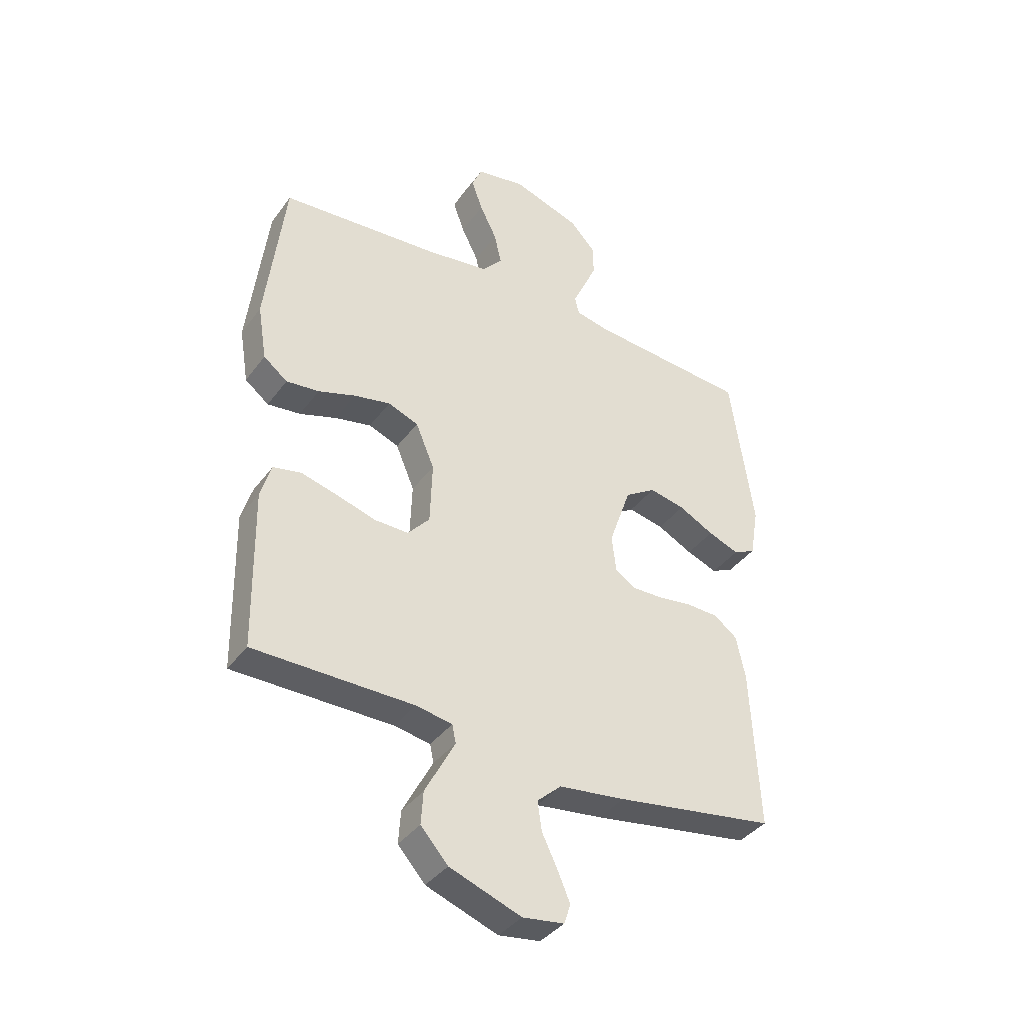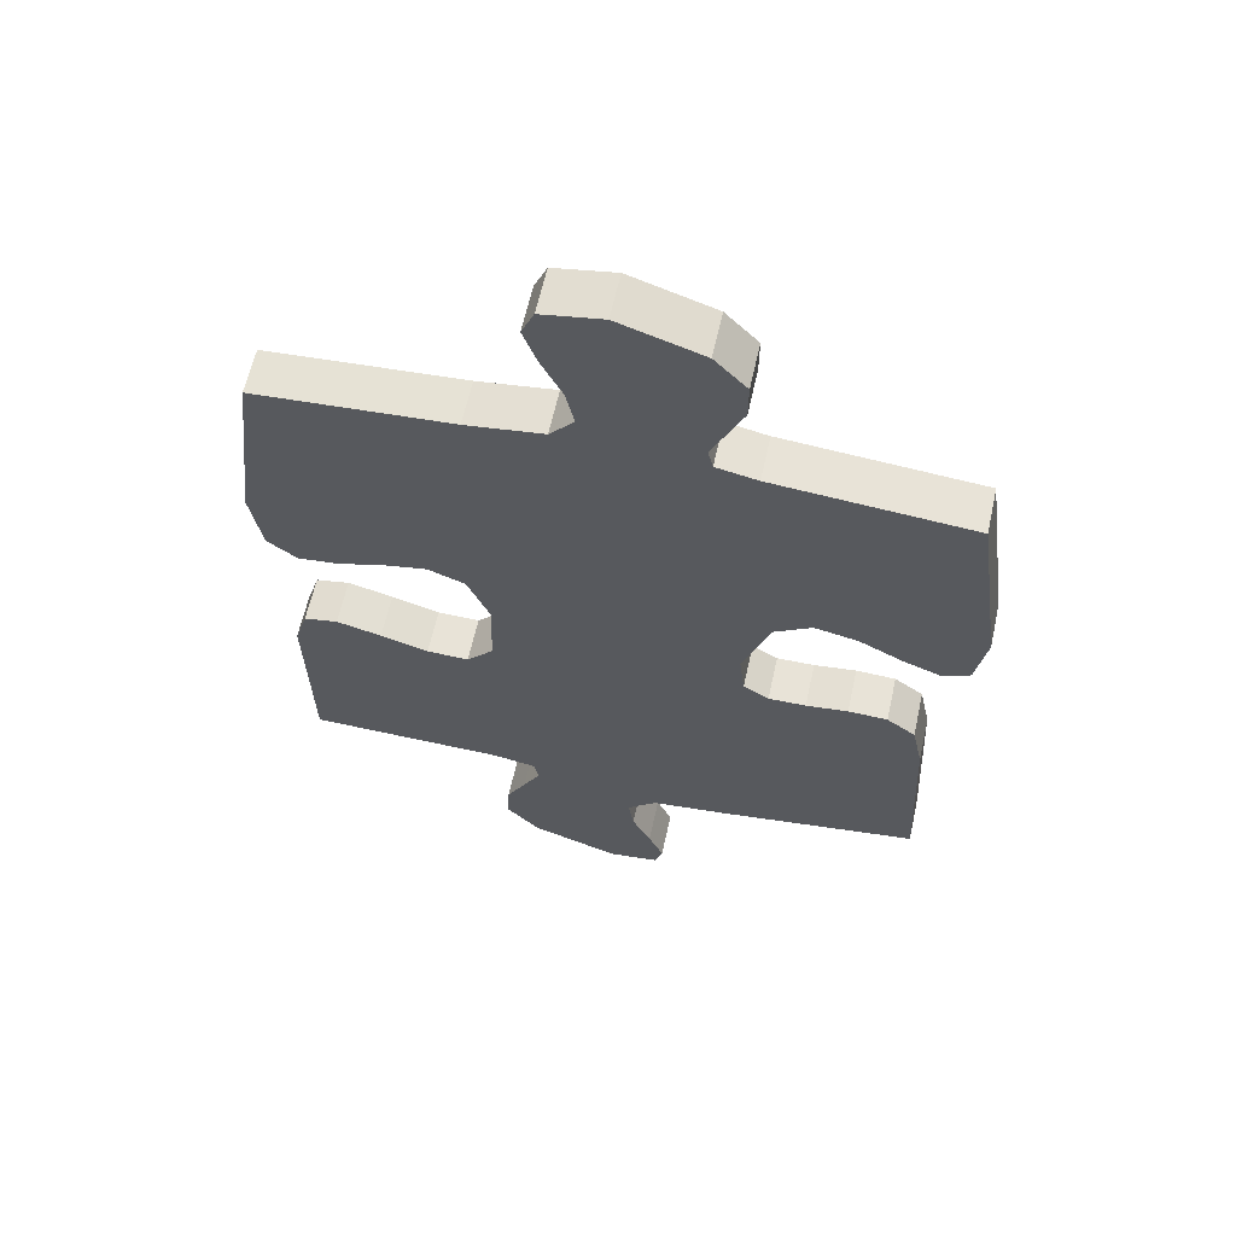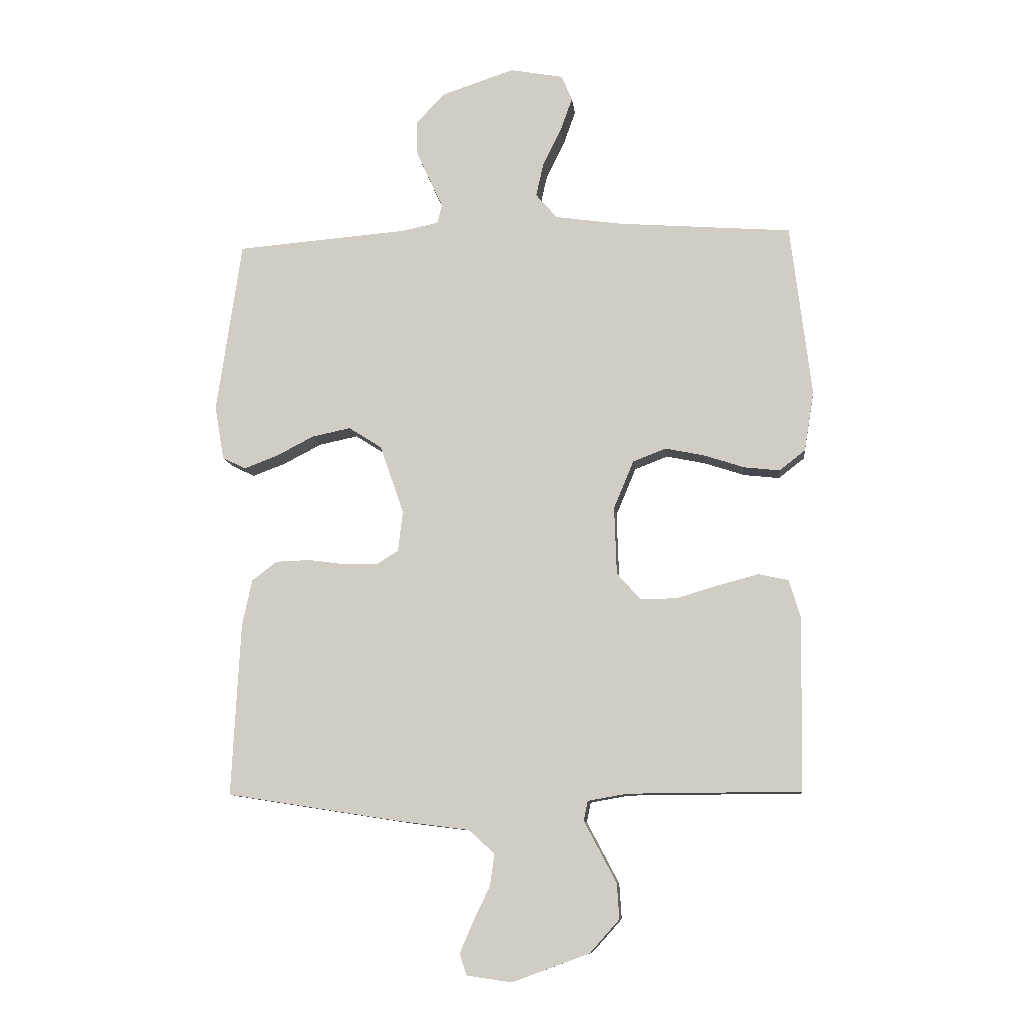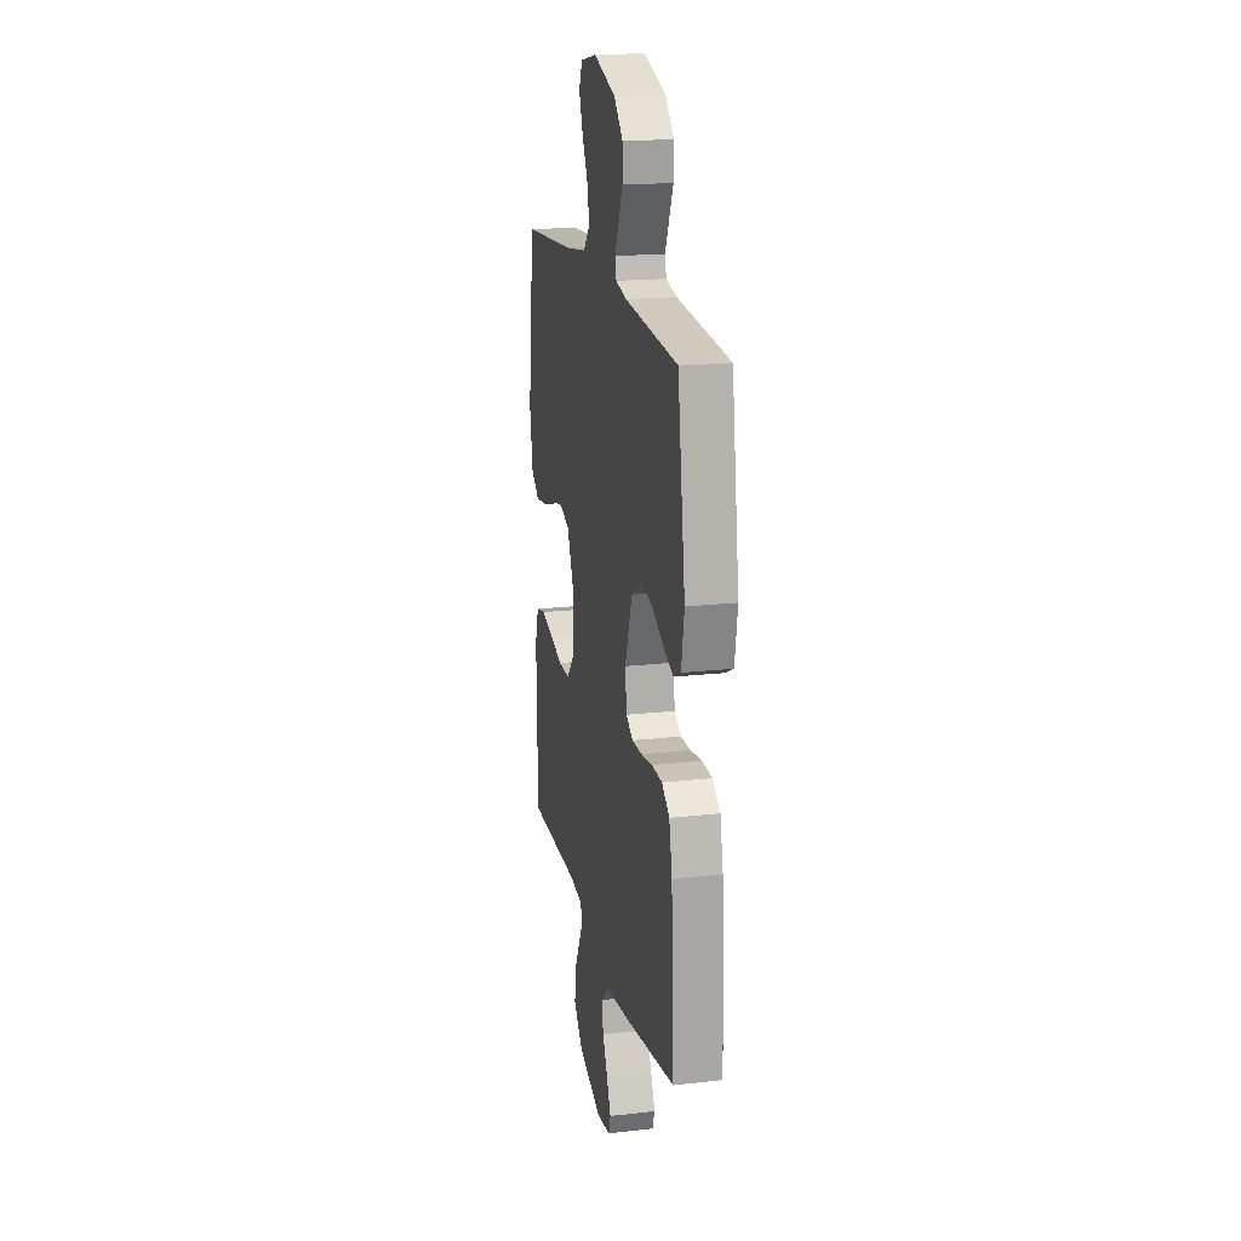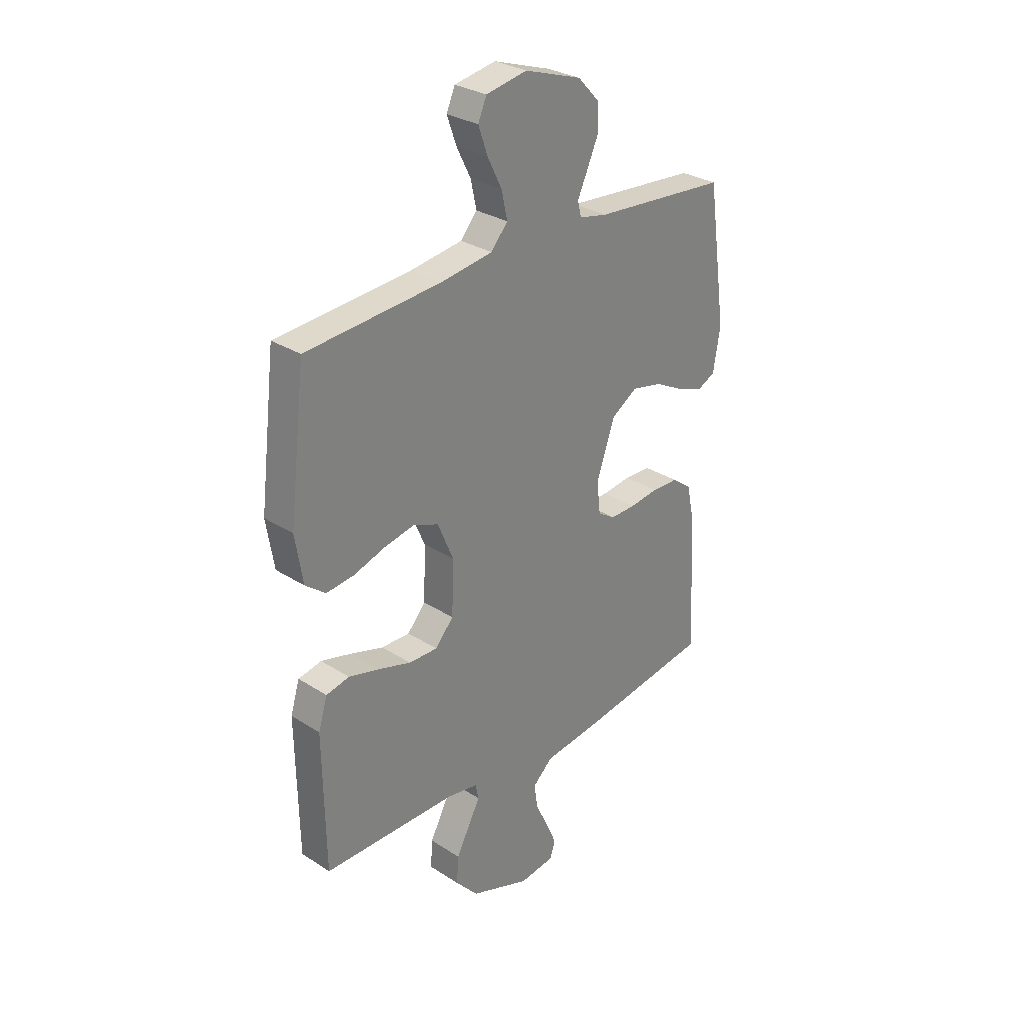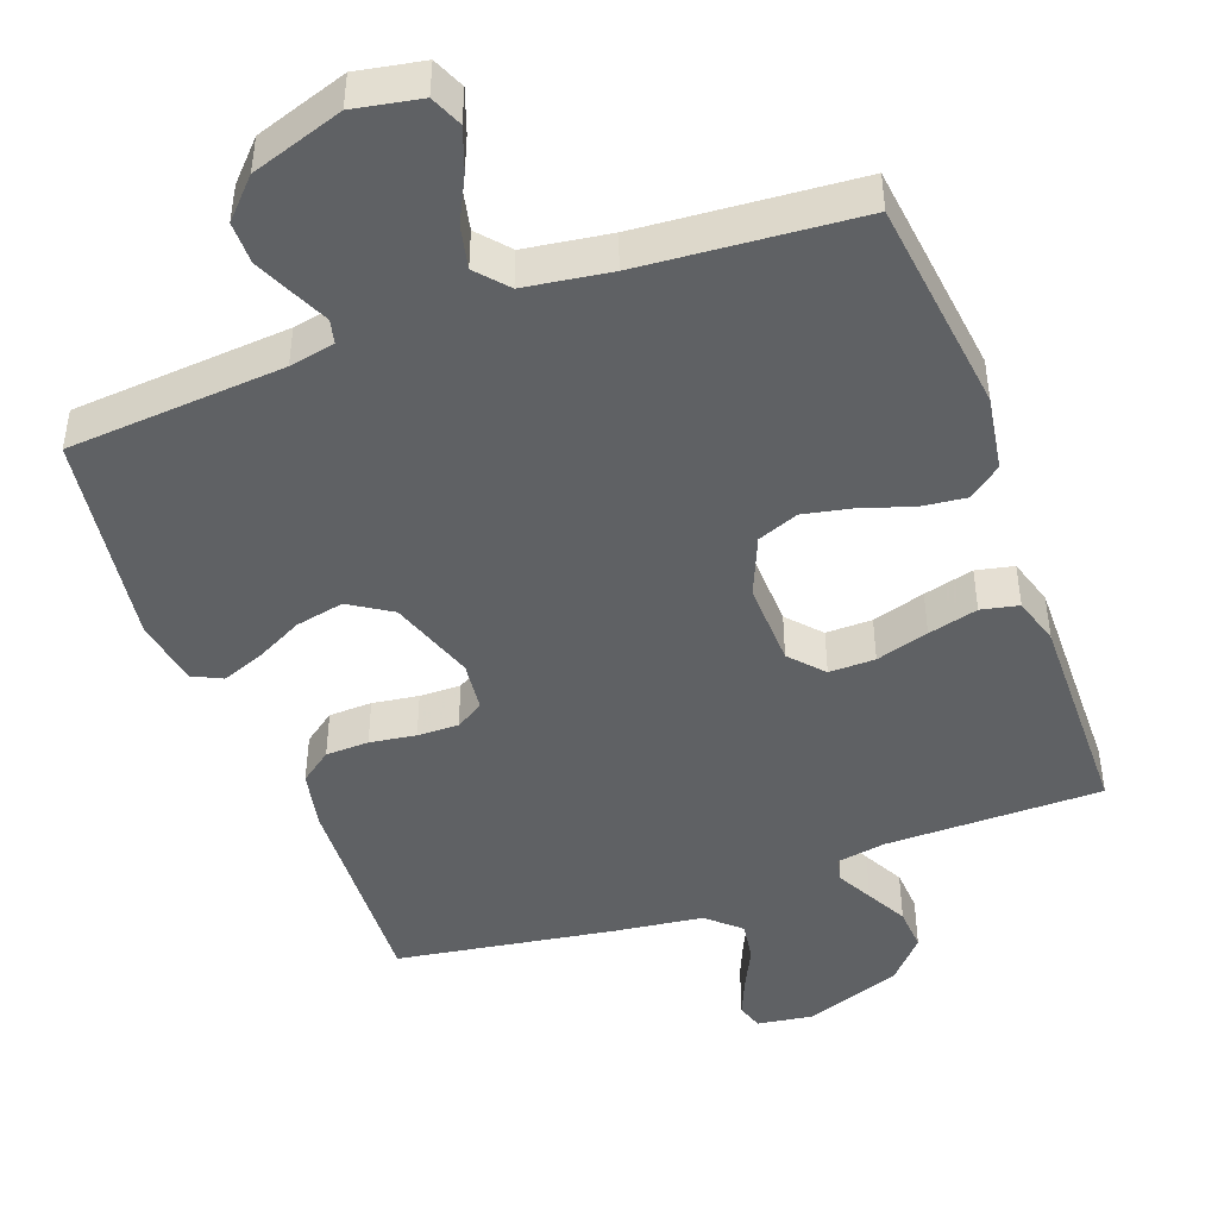
<metadata>
{"format":"obj","ext":"obj","renderer":"f3d","projection":"perspective","resolution":1024,"background":"white","views":[{"elev":-38.5,"azim":147.7,"up":"+Z"},{"elev":62.0,"azim":-167.5,"up":"+Z"},{"elev":-10.3,"azim":6.3,"up":"+Z"},{"elev":18.5,"azim":-102.3,"up":"+Z"},{"elev":29.6,"azim":133.4,"up":"+Z"},{"elev":-45.5,"azim":20.2,"up":"+Y"}]}
</metadata>
<code>
v 0.5 0.07 -0.5
v 0.2 0.07 -0.502
v 0.132 0.07 -0.514
v 0.125 0.07 -0.548
v 0.151 0.07 -0.597
v 0.181 0.07 -0.654
v 0.185 0.07 -0.715
v 0.134 0.07 -0.772
v 0 0.07 -0.821
v -0.078 0.07 -0.81
v -0.09 0.07 -0.773
v -0.067 0.07 -0.719
v -0.038 0.07 -0.659
v -0.03 0.07 -0.604
v -0.075 0.07 -0.563
v -0.2 0.07 -0.547
v -0.5 0.07 -0.5
v -0.485 0.07 -0.2
v -0.468 0.07 -0.119
v -0.424 0.07 -0.086
v -0.364 0.07 -0.084
v -0.3 0.07 -0.093
v -0.243 0.07 -0.094
v -0.204 0.07 -0.07
v -0.196 0.07 0
v -0.237 0.07 0.119
v -0.295 0.07 0.156
v -0.362 0.07 0.142
v -0.428 0.07 0.108
v -0.486 0.07 0.086
v -0.527 0.07 0.106
v -0.543 0.07 0.2
v -0.5 0.07 0.5
v -0.2 0.07 0.524
v -0.137 0.07 0.537
v -0.129 0.07 0.57
v -0.151 0.07 0.618
v -0.176 0.07 0.674
v -0.176 0.07 0.732
v -0.127 0.07 0.784
v 0 0.07 0.826
v 0.092 0.07 0.809
v 0.111 0.07 0.765
v 0.09 0.07 0.706
v 0.058 0.07 0.642
v 0.045 0.07 0.583
v 0.082 0.07 0.54
v 0.2 0.07 0.523
v 0.5 0.07 0.5
v 0.536 0.07 0.2
v 0.519 0.07 0.096
v 0.474 0.07 0.061
v 0.412 0.07 0.068
v 0.342 0.07 0.091
v 0.274 0.07 0.105
v 0.217 0.07 0.083
v 0.182 0.07 0
v 0.186 0.07 -0.118
v 0.227 0.07 -0.164
v 0.291 0.07 -0.163
v 0.364 0.07 -0.141
v 0.433 0.07 -0.123
v 0.485 0.07 -0.134
v 0.505 0.07 -0.2
v 0.5 0 -0.5
v 0.2 0 -0.502
v 0.132 0 -0.514
v 0.125 0 -0.548
v 0.151 0 -0.597
v 0.181 0 -0.654
v 0.185 0 -0.715
v 0.134 0 -0.772
v 0 0 -0.821
v -0.078 0 -0.81
v -0.09 0 -0.773
v -0.067 0 -0.719
v -0.038 0 -0.659
v -0.03 0 -0.604
v -0.075 0 -0.563
v -0.2 0 -0.547
v -0.5 0 -0.5
v -0.485 0 -0.2
v -0.468 0 -0.119
v -0.424 0 -0.086
v -0.364 0 -0.084
v -0.3 0 -0.093
v -0.243 0 -0.094
v -0.204 0 -0.07
v -0.196 0 0
v -0.237 0 0.119
v -0.295 0 0.156
v -0.362 0 0.142
v -0.428 0 0.108
v -0.486 0 0.086
v -0.527 0 0.106
v -0.543 0 0.2
v -0.5 0 0.5
v -0.2 0 0.524
v -0.137 0 0.537
v -0.129 0 0.57
v -0.151 0 0.618
v -0.176 0 0.674
v -0.176 0 0.732
v -0.127 0 0.784
v 0 0 0.826
v 0.092 0 0.809
v 0.111 0 0.765
v 0.09 0 0.706
v 0.058 0 0.642
v 0.045 0 0.583
v 0.082 0 0.54
v 0.2 0 0.523
v 0.5 0 0.5
v 0.536 0 0.2
v 0.519 0 0.096
v 0.474 0 0.061
v 0.412 0 0.068
v 0.342 0 0.091
v 0.274 0 0.105
v 0.217 0 0.083
v 0.182 0 0
v 0.186 0 -0.118
v 0.227 0 -0.164
v 0.291 0 -0.163
v 0.364 0 -0.141
v 0.433 0 -0.123
v 0.485 0 -0.134
v 0.505 0 -0.2
f 63 64 1 2
f 60 61 62 63
f 60 63 2 3
f 59 60 3
f 58 59 3
f 57 58 3 4
f 51 52 53 54
f 51 54 55
f 48 49 50 51
f 47 48 51 55
f 46 47 55 56
f 42 43 44 45
f 42 45 46
f 41 42 46
f 40 41 46
f 36 37 38 39
f 36 39 40 46
f 31 32 33 34
f 31 34 35
f 28 29 30 31
f 28 31 35
f 27 28 35
f 26 27 35
f 25 26 35 36
f 19 20 21 22
f 19 22 23
f 18 19 23
f 15 16 17 18
f 15 18 23
f 14 15 23 24
f 10 11 12 13
f 8 9 10 13
f 8 13 14
f 4 5 6 7
f 4 7 8 14
f 36 46 56 57
f 24 25 36 57
f 4 14 24 57
f 66 65 128 127
f 127 126 125 124
f 67 66 127 124
f 67 124 123
f 67 123 122
f 68 67 122 121
f 118 117 116 115
f 119 118 115
f 115 114 113 112
f 119 115 112 111
f 120 119 111 110
f 109 108 107 106
f 110 109 106
f 110 106 105
f 110 105 104
f 103 102 101 100
f 110 104 103 100
f 98 97 96 95
f 99 98 95
f 95 94 93 92
f 99 95 92
f 99 92 91
f 99 91 90
f 100 99 90 89
f 86 85 84 83
f 87 86 83
f 87 83 82
f 82 81 80 79
f 87 82 79
f 88 87 79 78
f 77 76 75 74
f 77 74 73 72
f 78 77 72
f 71 70 69 68
f 78 72 71 68
f 121 120 110 100
f 121 100 89 88
f 121 88 78 68
f 1 65 66 2
f 2 66 67 3
f 3 67 68 4
f 4 68 69 5
f 5 69 70 6
f 6 70 71 7
f 7 71 72 8
f 8 72 73 9
f 9 73 74 10
f 10 74 75 11
f 11 75 76 12
f 12 76 77 13
f 13 77 78 14
f 14 78 79 15
f 15 79 80 16
f 16 80 81 17
f 17 81 82 18
f 18 82 83 19
f 19 83 84 20
f 20 84 85 21
f 21 85 86 22
f 22 86 87 23
f 23 87 88 24
f 24 88 89 25
f 25 89 90 26
f 26 90 91 27
f 27 91 92 28
f 28 92 93 29
f 29 93 94 30
f 30 94 95 31
f 31 95 96 32
f 32 96 97 33
f 33 97 98 34
f 34 98 99 35
f 35 99 100 36
f 36 100 101 37
f 37 101 102 38
f 38 102 103 39
f 39 103 104 40
f 40 104 105 41
f 41 105 106 42
f 42 106 107 43
f 43 107 108 44
f 44 108 109 45
f 45 109 110 46
f 46 110 111 47
f 47 111 112 48
f 48 112 113 49
f 49 113 114 50
f 50 114 115 51
f 51 115 116 52
f 52 116 117 53
f 53 117 118 54
f 54 118 119 55
f 55 119 120 56
f 56 120 121 57
f 57 121 122 58
f 58 122 123 59
f 59 123 124 60
f 60 124 125 61
f 61 125 126 62
f 62 126 127 63
f 63 127 128 64
f 64 128 65 1

</code>
